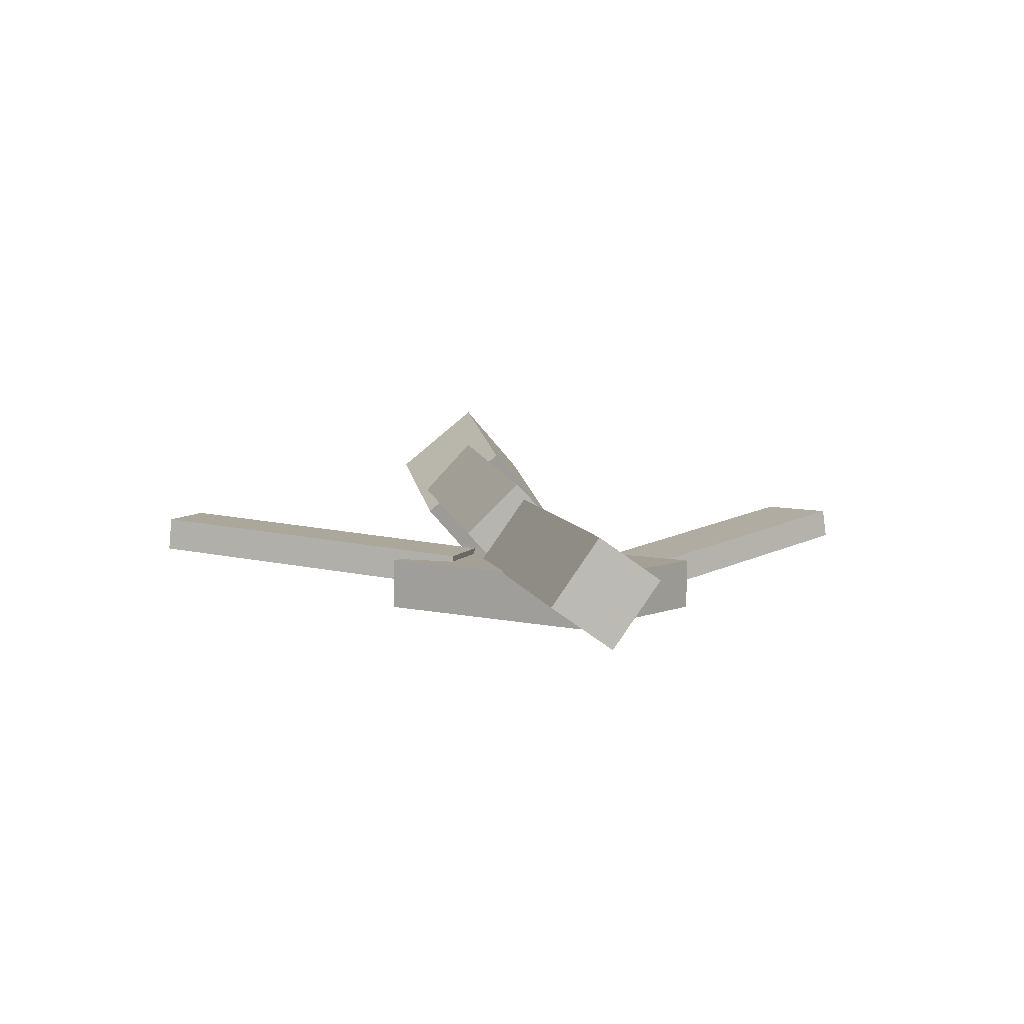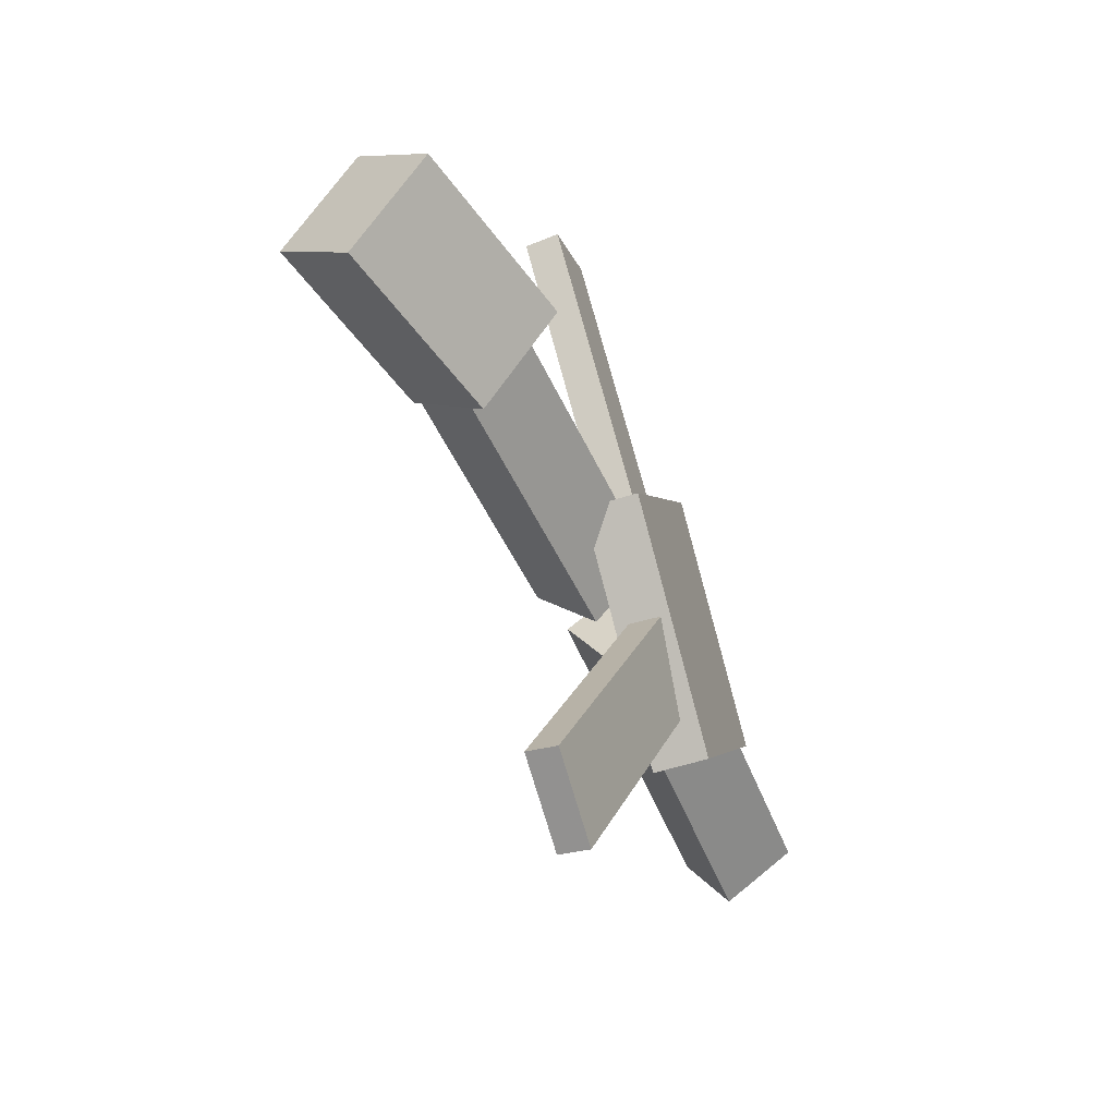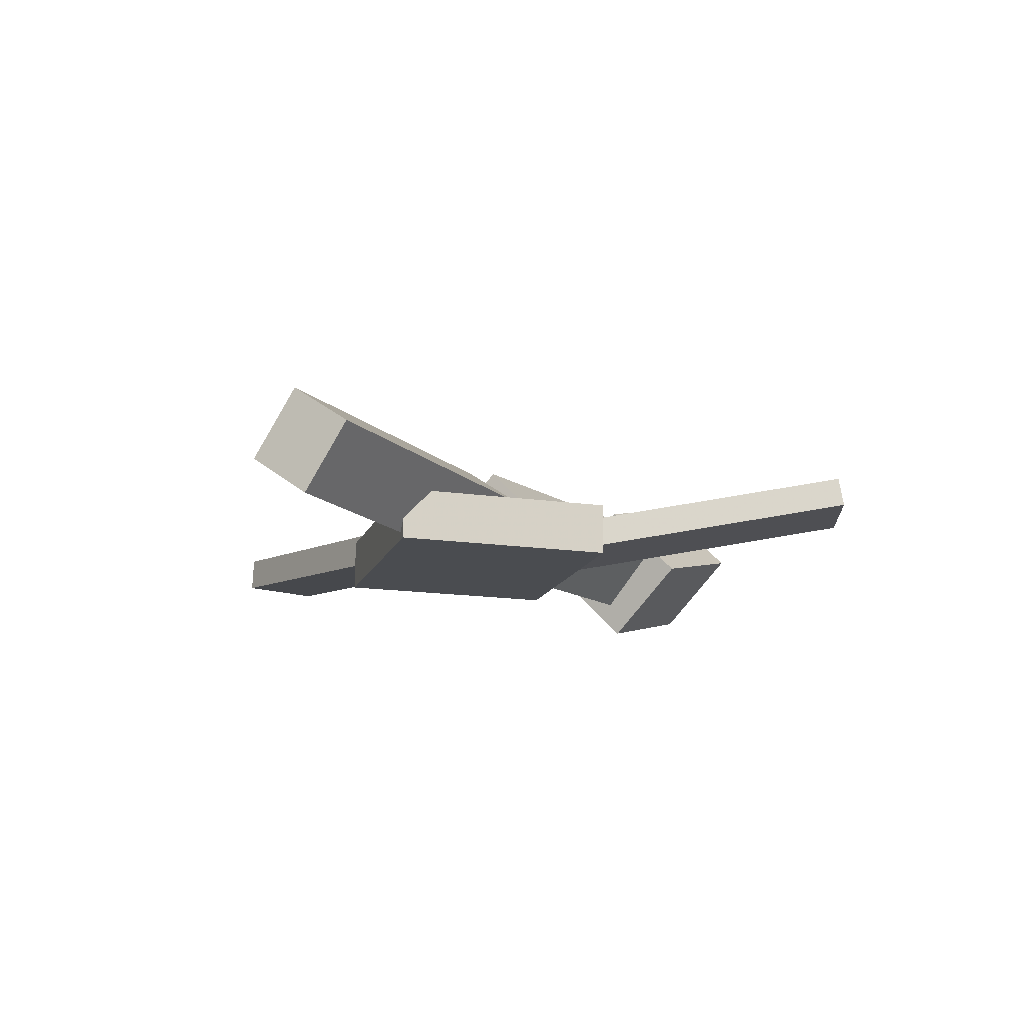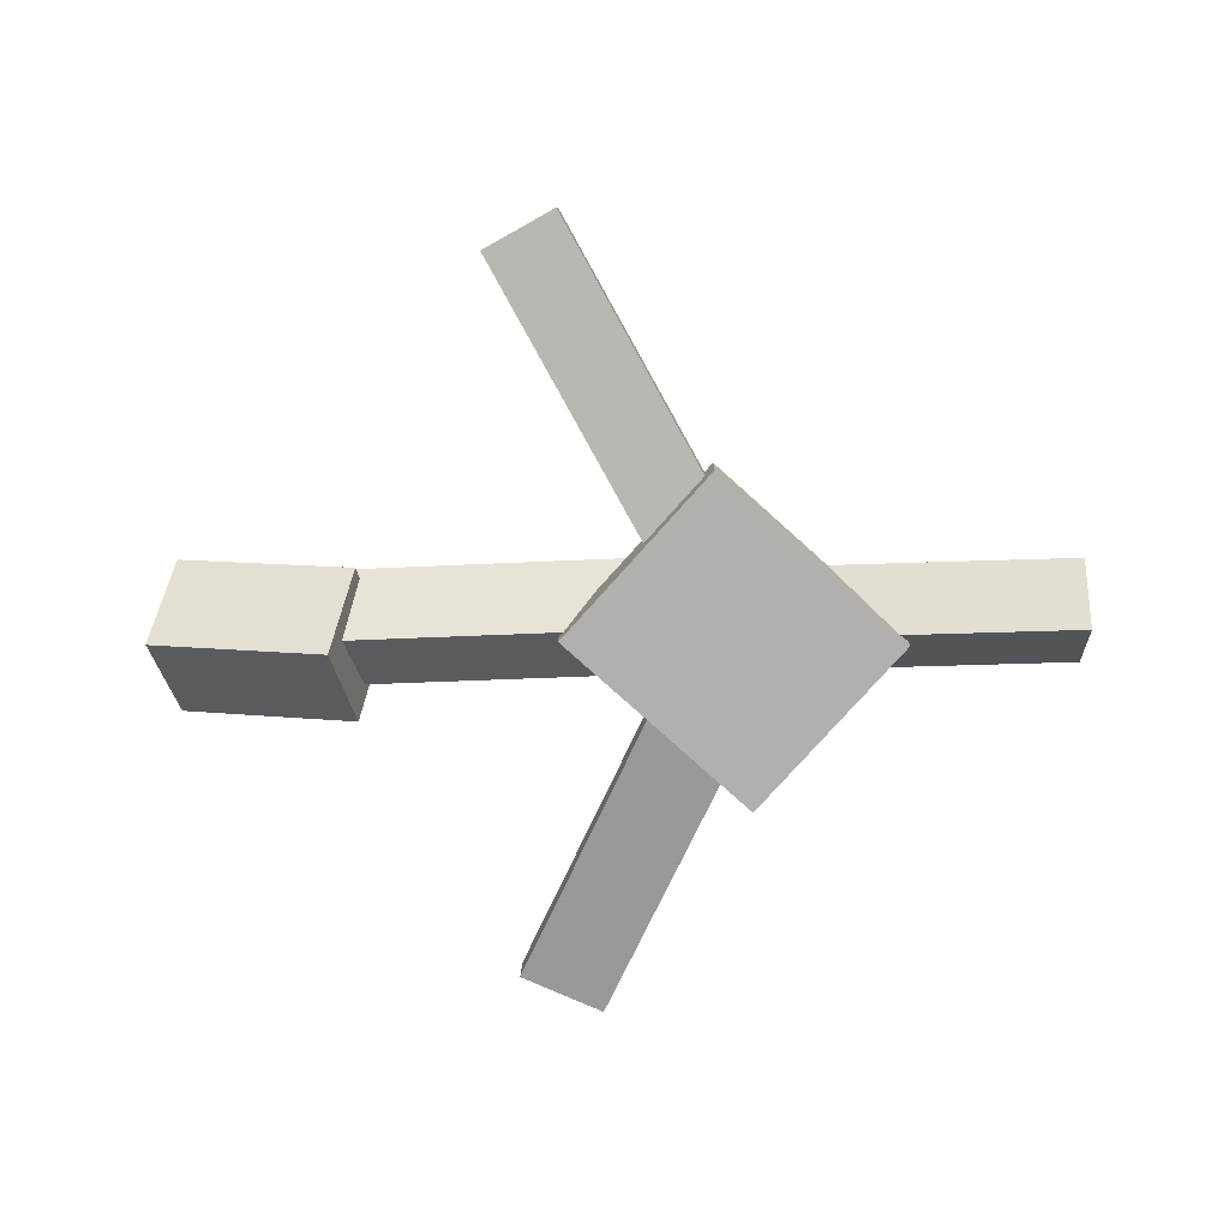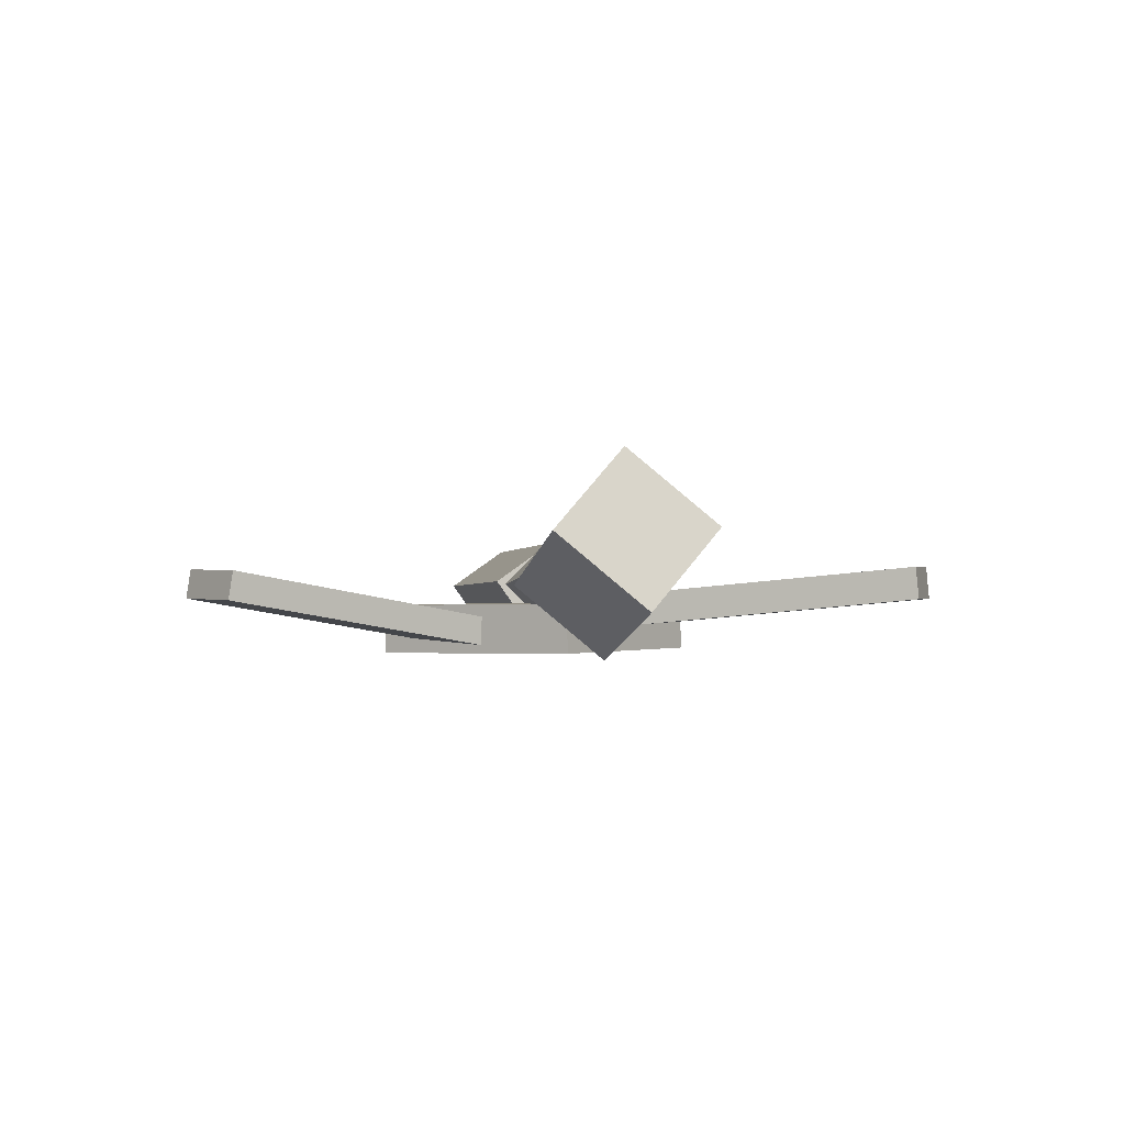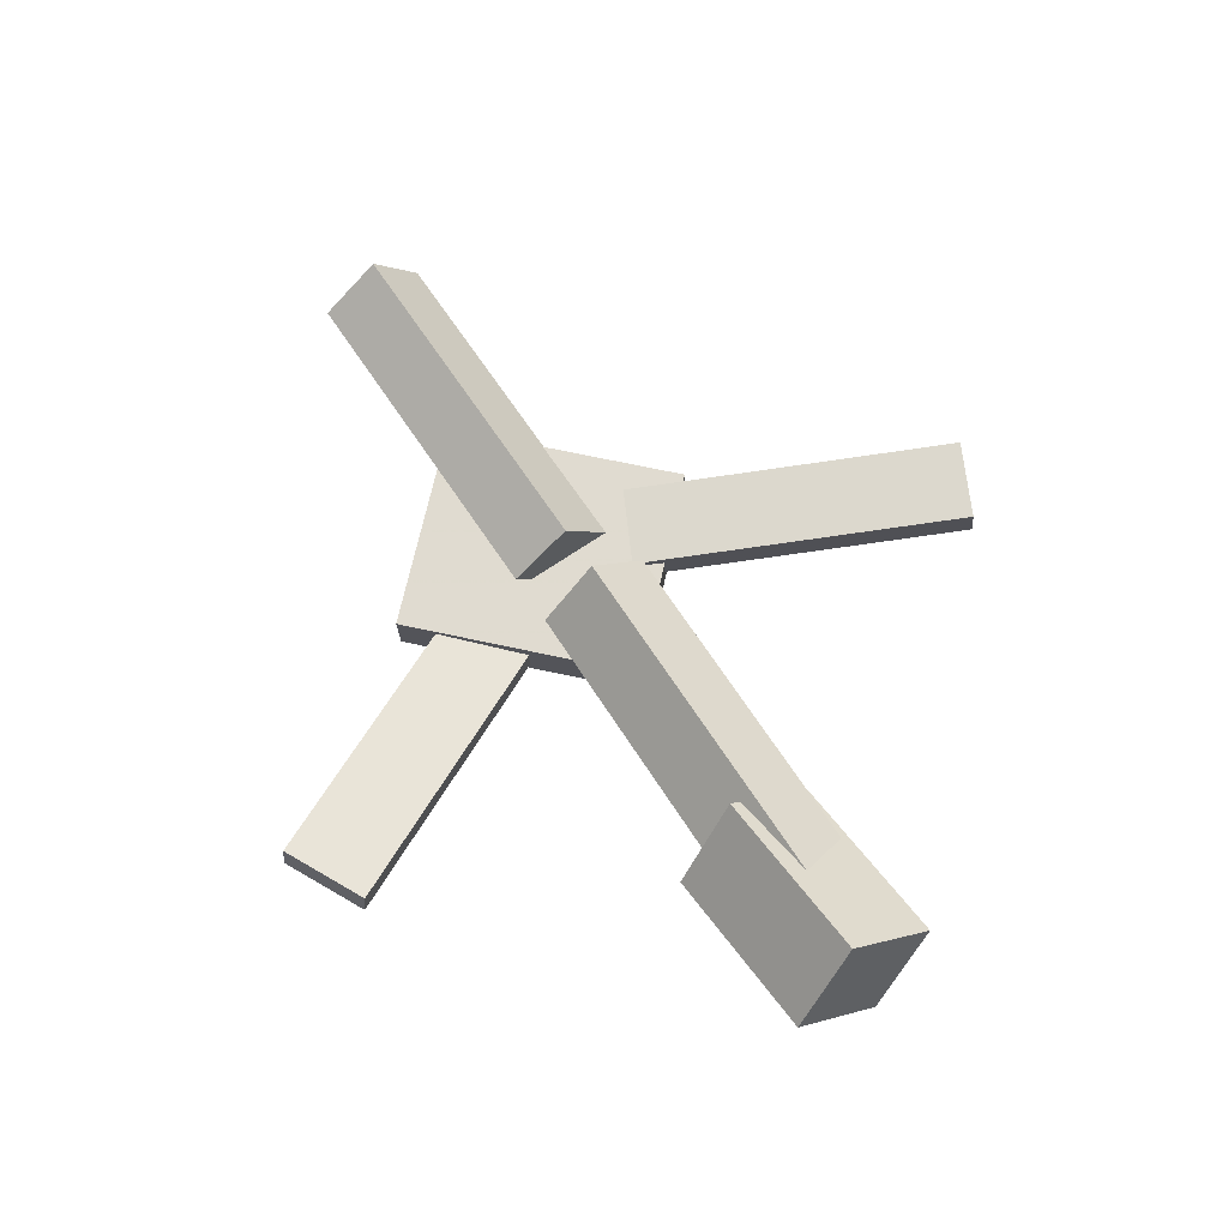
<metadata>
{"format":"obj","ext":"obj","renderer":"f3d","projection":"perspective","resolution":1024,"background":"white","views":[{"elev":5.3,"azim":79.2,"up":"+Y"},{"elev":-48.6,"azim":-70.5,"up":"+Z"},{"elev":-15.6,"azim":118.2,"up":"+Y"},{"elev":-78.0,"azim":2.3,"up":"+Y"},{"elev":-0.5,"azim":-100.1,"up":"+Y"},{"elev":69.8,"azim":-123.4,"up":"+Y"}]}
</metadata>
<code>
v 0.09088 -0.06464 -0.06579
v 0.02753 -0.06559 -0.03423
v 0.08948 -0.08778 -0.06931
v 0.02612 -0.08872 -0.03775
v -0.02659 -0.02188 -0.3003
v -0.08994 -0.02283 -0.2687
v -0.02799 -0.04502 -0.3038
v -0.09135 -0.04596 -0.2723
f 1.0 7.0 5.0
f 1.0 3.0 7.0
f 1.0 4.0 3.0
f 1.0 2.0 4.0
f 3.0 8.0 7.0
f 3.0 4.0 8.0
f 5.0 7.0 8.0
f 5.0 8.0 6.0
f 1.0 5.0 6.0
f 1.0 6.0 2.0
f 2.0 6.0 8.0
f 2.0 8.0 4.0
v 0.06333 -0.04972 0.04301
v 0.3419 -0.05441 0.04101
v 0.06394 0.00187 0.00673
v 0.3425 -0.002823 0.004726
v 0.06243 -0.08291 -0.004205
v 0.341 -0.08761 -0.006209
v 0.06304 -0.03132 -0.04049
v 0.3416 -0.03602 -0.04249
f 9.0 15.0 13.0
f 9.0 11.0 15.0
f 9.0 12.0 11.0
f 9.0 10.0 12.0
f 11.0 16.0 15.0
f 11.0 12.0 16.0
f 13.0 15.0 16.0
f 13.0 16.0 14.0
f 9.0 13.0 14.0
f 9.0 14.0 10.0
f 10.0 14.0 16.0
f 10.0 16.0 12.0
v -0.3098 -0.01177 -0.04376
v -0.3133 -0.05513 0.0005244
v -0.3074 0.03398 0.001226
v -0.3108 -0.009382 0.04551
v 0.02321 -0.03392 -0.03935
v 0.01974 -0.07729 0.004932
v 0.02566 0.01183 0.005634
v 0.02219 -0.03153 0.04992
f 17.0 23.0 21.0
f 17.0 19.0 23.0
f 17.0 20.0 19.0
f 17.0 18.0 20.0
f 19.0 24.0 23.0
f 19.0 20.0 24.0
f 21.0 23.0 24.0
f 21.0 24.0 22.0
f 17.0 21.0 22.0
f 17.0 22.0 18.0
f 18.0 22.0 24.0
f 18.0 24.0 20.0
v -0.0922 -0.01947 0.2807
v -0.03584 -0.01959 0.3094
v 0.02808 -0.04429 0.04441
v 0.08445 -0.0444 0.07312
v -0.09337 -0.04583 0.2828
v -0.037 -0.04595 0.3116
v 0.02692 -0.07065 0.04659
v 0.08329 -0.07077 0.0753
f 25.0 31.0 29.0
f 25.0 27.0 31.0
f 25.0 28.0 27.0
f 25.0 26.0 28.0
f 27.0 32.0 31.0
f 27.0 28.0 32.0
f 29.0 31.0 32.0
f 29.0 32.0 30.0
f 25.0 29.0 30.0
f 25.0 30.0 26.0
f 26.0 30.0 32.0
f 26.0 32.0 28.0
v -0.3273 0.06145 -0.009861
v -0.3446 0.003073 -0.06285
v -0.3399 0.005844 0.05552
v -0.3572 -0.05253 0.002533
v -0.1872 0.0242 -0.01455
v -0.2045 -0.03417 -0.06753
v -0.1998 -0.0314 0.05083
v -0.2171 -0.08978 -0.002151
f 33.0 39.0 37.0
f 33.0 35.0 39.0
f 33.0 36.0 35.0
f 33.0 34.0 36.0
f 35.0 40.0 39.0
f 35.0 36.0 40.0
f 37.0 39.0 40.0
f 37.0 40.0 38.0
f 33.0 37.0 38.0
f 33.0 38.0 34.0
f 34.0 38.0 40.0
f 34.0 40.0 36.0
v 0.208 -0.09205 -0.01187
v 0.0897 -0.09296 -0.1336
v 0.2083 -0.05123 -0.01244
v 0.08998 -0.05214 -0.1342
v 0.06963 -0.0892 0.1225
v -0.04866 -0.09011 0.0007588
v 0.06991 -0.04838 0.1219
v -0.04838 -0.04929 0.0001823
f 41.0 47.0 45.0
f 41.0 43.0 47.0
f 41.0 44.0 43.0
f 41.0 42.0 44.0
f 43.0 48.0 47.0
f 43.0 44.0 48.0
f 45.0 47.0 48.0
f 45.0 48.0 46.0
f 41.0 45.0 46.0
f 41.0 46.0 42.0
f 42.0 46.0 48.0
f 42.0 48.0 44.0

</code>
